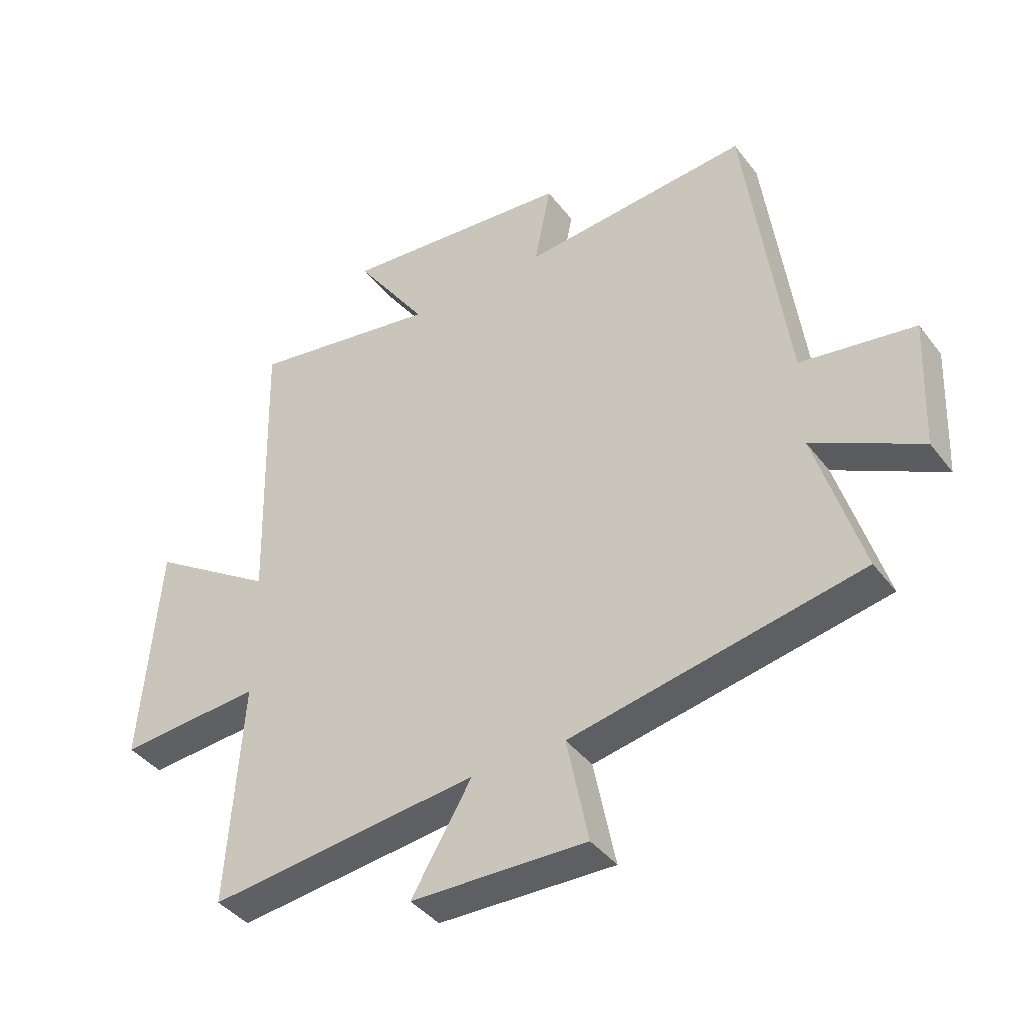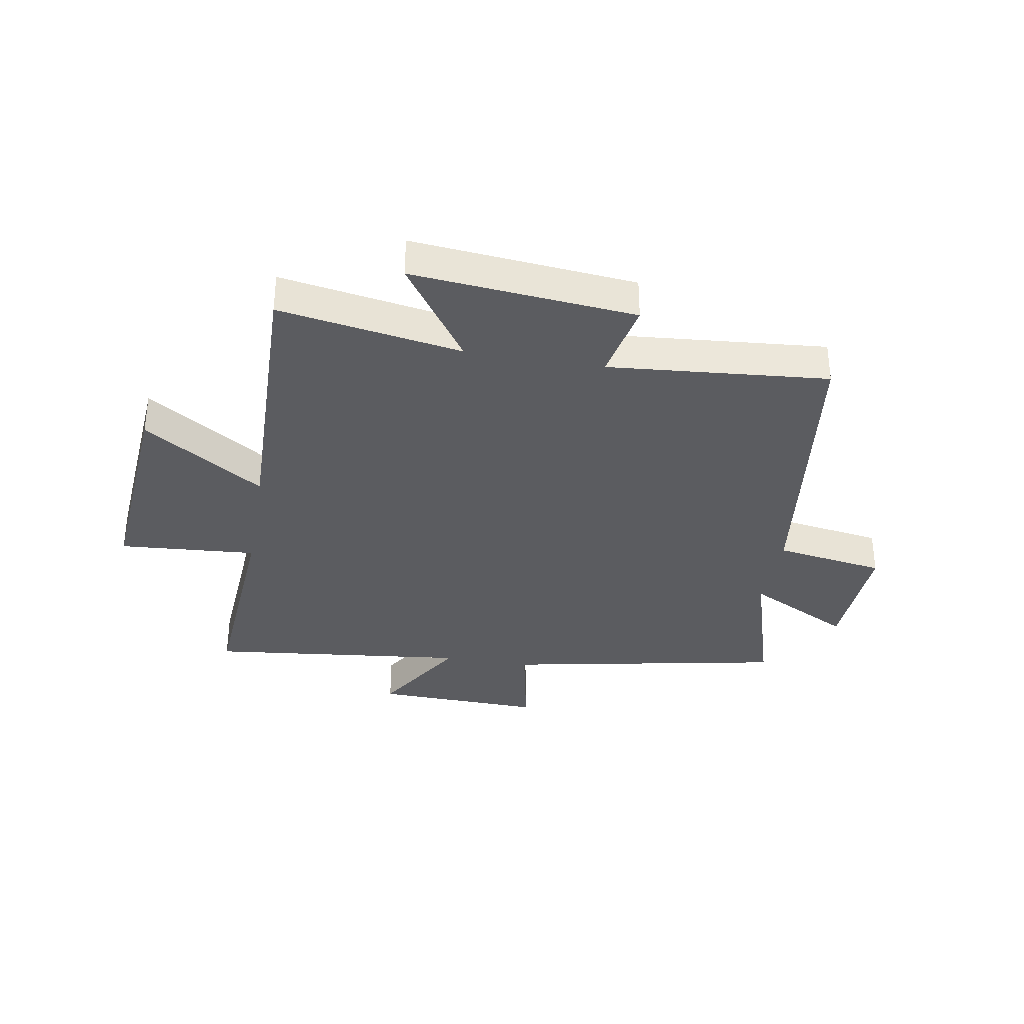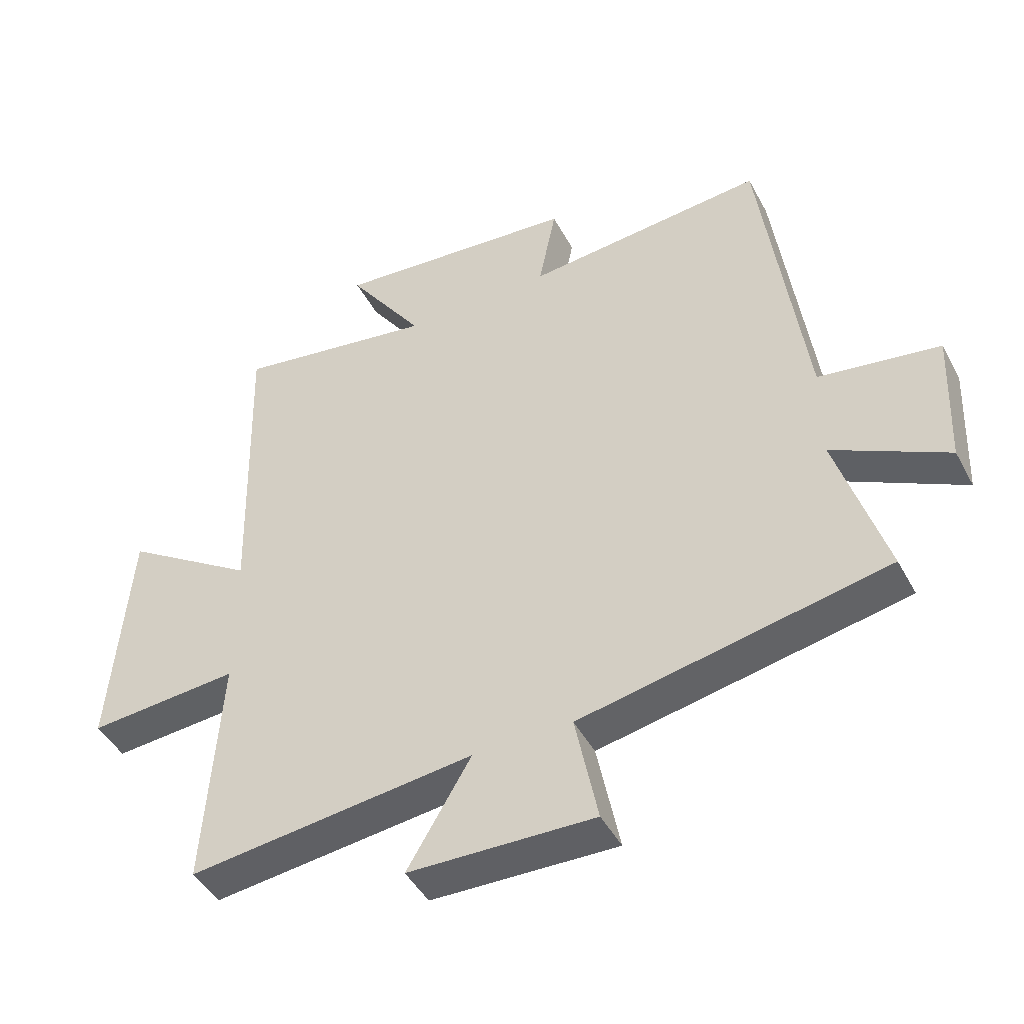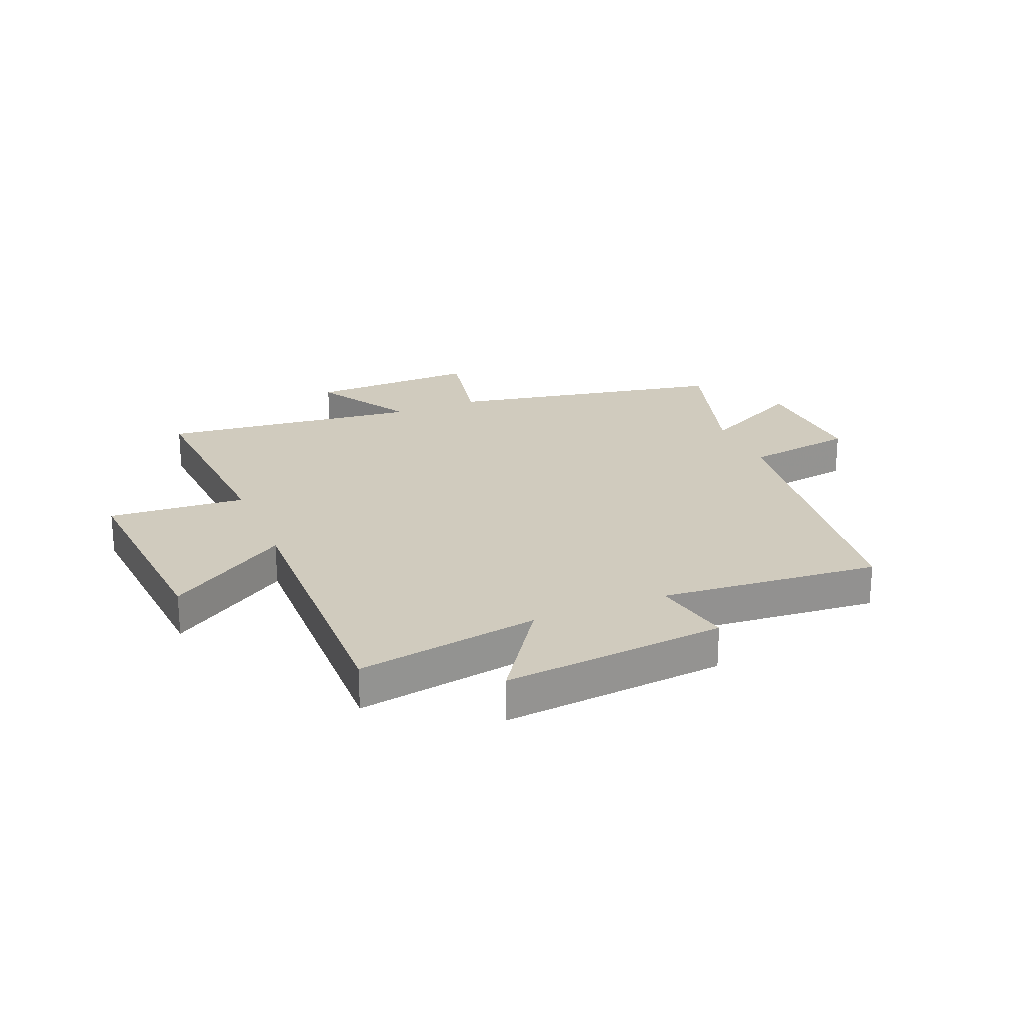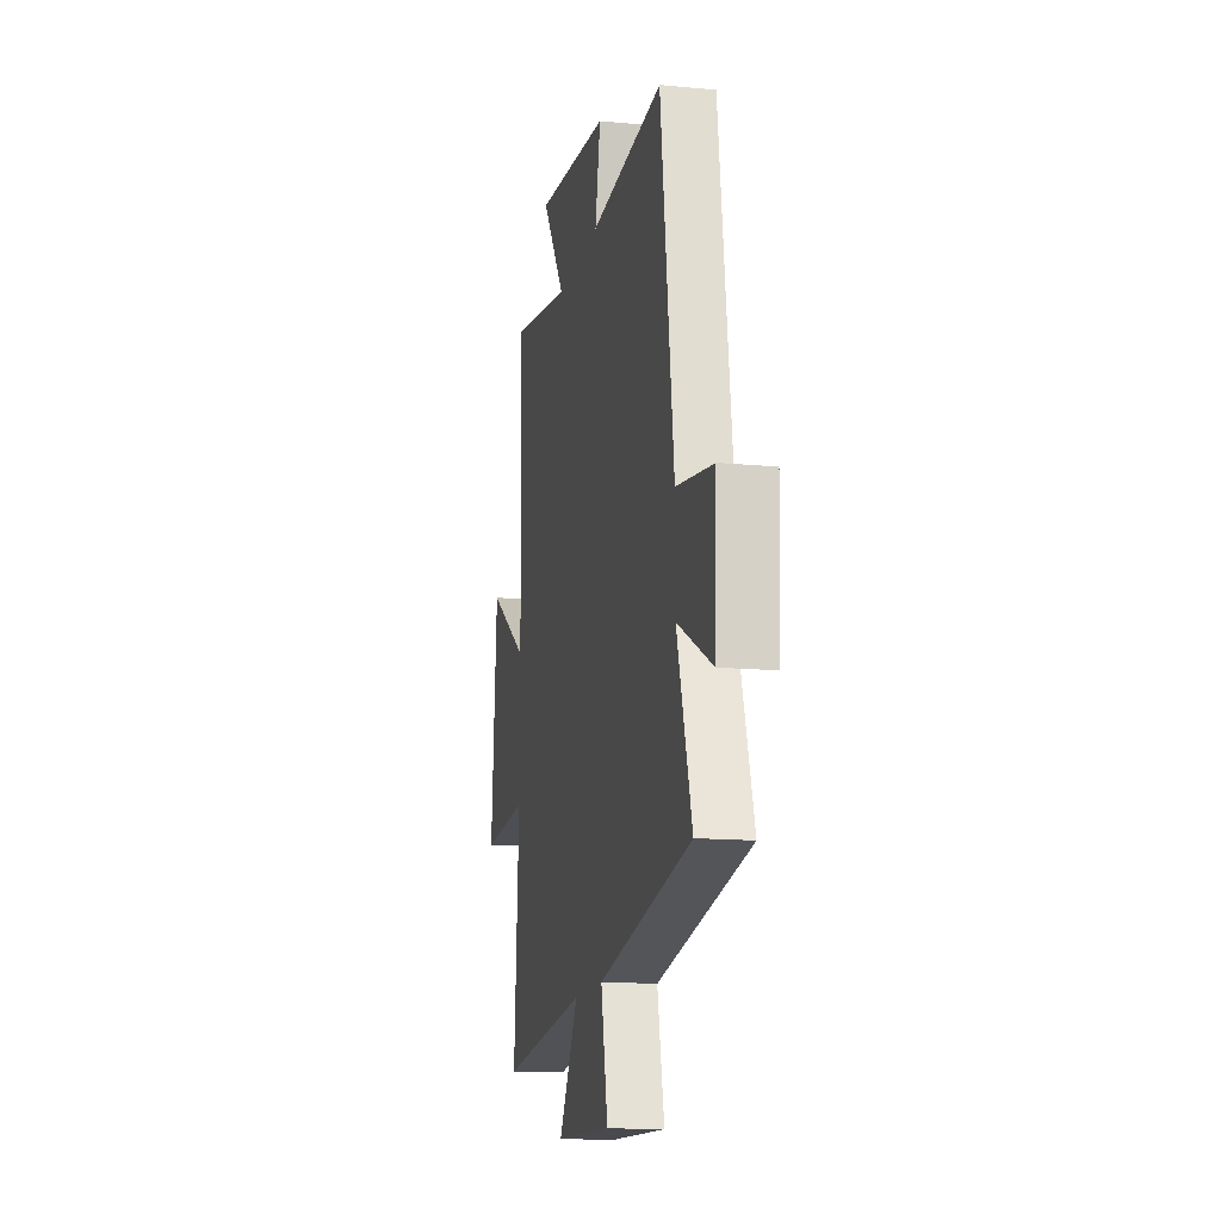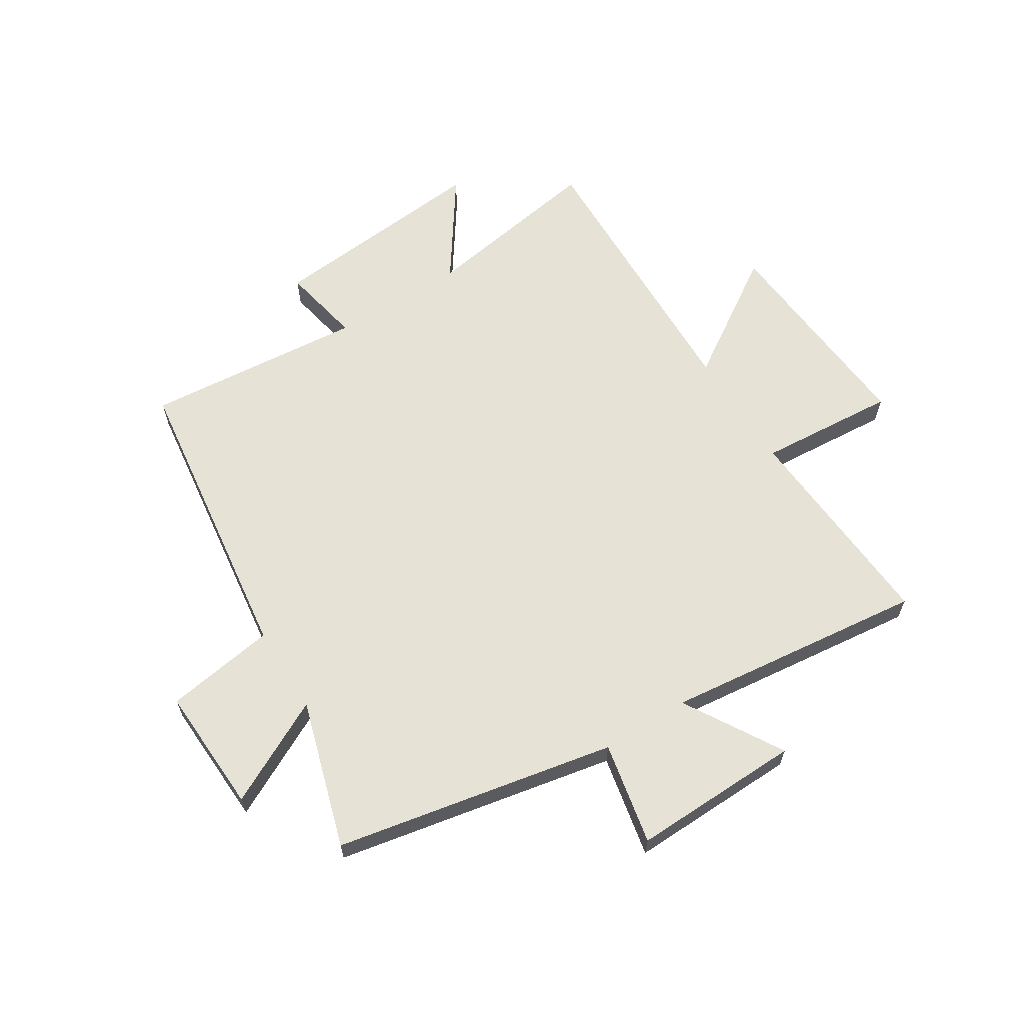
<metadata>
{"format":"obj","ext":"obj","renderer":"f3d","projection":"perspective","resolution":1024,"background":"white","views":[{"elev":-40.7,"azim":33.7,"up":"+Z"},{"elev":-34.5,"azim":-9.9,"up":"+Y"},{"elev":-45.5,"azim":26.9,"up":"+Z"},{"elev":23.4,"azim":-22.5,"up":"+Y"},{"elev":-14.3,"azim":78.2,"up":"+Z"},{"elev":63.1,"azim":147.9,"up":"+Y"}]}
</metadata>
<code>
v 0.431 0.07 0.534
v 0.5 0.07 0.011
v 0.693 0.07 -0.019
v 0.683 0.07 -0.241
v 0.5 0.07 -0.147
v 0.578 0.07 -0.405
v 0.089 0.07 -0.5
v 0.125 0.07 -0.679
v -0.171 0.07 -0.671
v -0.069 0.07 -0.5
v -0.525 0.07 -0.552
v -0.5 0.07 -0.173
v -0.741 0.07 -0.191
v -0.711 0.07 0.189
v -0.5 0.07 0.051
v -0.513 0.07 0.553
v -0.193 0.07 0.5
v -0.315 0.07 0.677
v 0.075 0.07 0.641
v 0.047 0.07 0.5
v 0.431 0 0.534
v 0.5 0 0.011
v 0.693 0 -0.019
v 0.683 0 -0.241
v 0.5 0 -0.147
v 0.578 0 -0.405
v 0.089 0 -0.5
v 0.125 0 -0.679
v -0.171 0 -0.671
v -0.069 0 -0.5
v -0.525 0 -0.552
v -0.5 0 -0.173
v -0.741 0 -0.191
v -0.711 0 0.189
v -0.5 0 0.051
v -0.513 0 0.553
v -0.193 0 0.5
v -0.315 0 0.677
v 0.075 0 0.641
v 0.047 0 0.5
f 17 18 19 20
f 15 16 17
f 15 17 20
f 12 13 14 15
f 20 1 2
f 15 20 2
f 12 15 2
f 12 2 3
f 11 12 3
f 10 11 3
f 7 8 9 10
f 5 6 7 10
f 3 4 5
f 3 5 10
f 40 39 38 37
f 37 36 35
f 40 37 35
f 35 34 33 32
f 22 21 40
f 22 40 35
f 22 35 32
f 23 22 32
f 23 32 31
f 23 31 30
f 30 29 28 27
f 30 27 26 25
f 25 24 23
f 30 25 23
f 1 21 22 2
f 2 22 23 3
f 3 23 24 4
f 4 24 25 5
f 5 25 26 6
f 6 26 27 7
f 7 27 28 8
f 8 28 29 9
f 9 29 30 10
f 10 30 31 11
f 11 31 32 12
f 12 32 33 13
f 13 33 34 14
f 14 34 35 15
f 15 35 36 16
f 16 36 37 17
f 17 37 38 18
f 18 38 39 19
f 19 39 40 20
f 20 40 21 1

</code>
